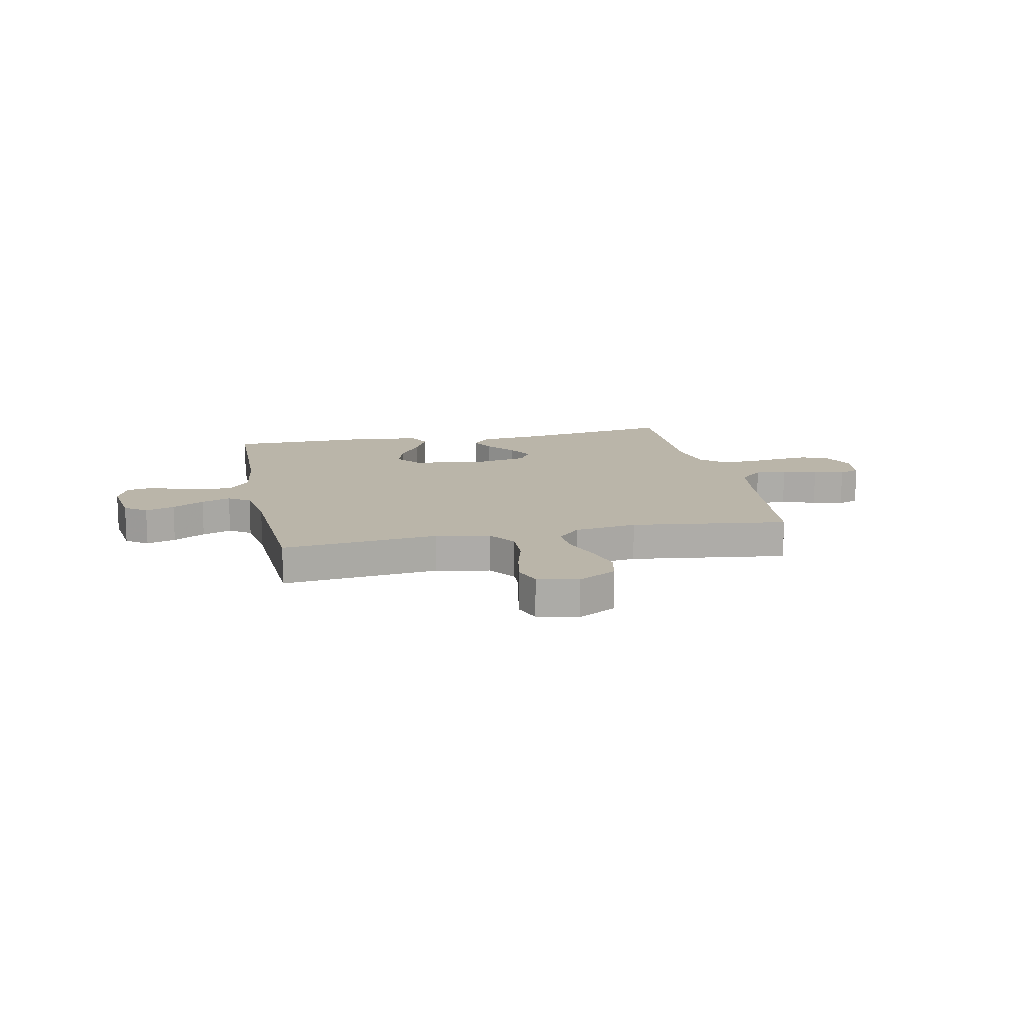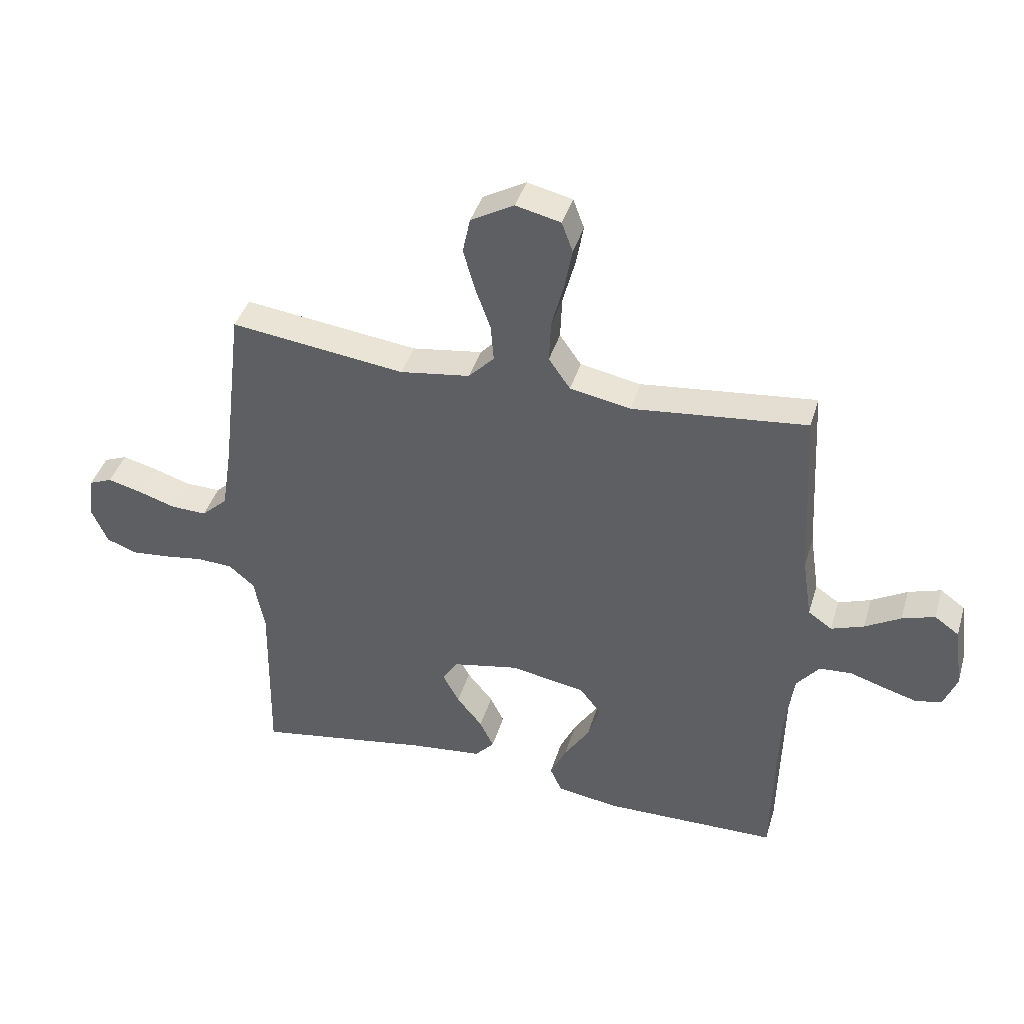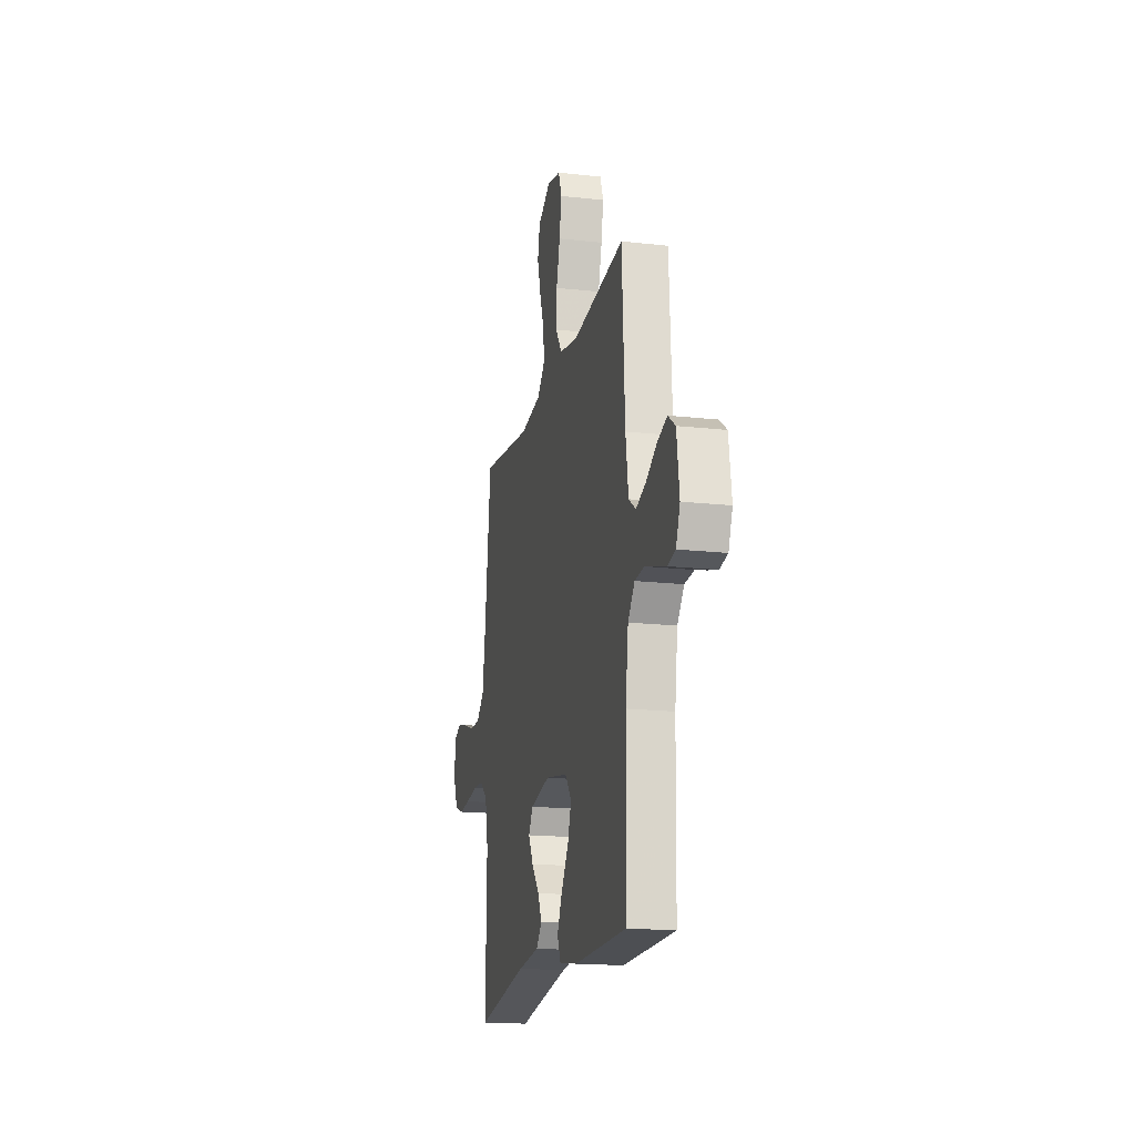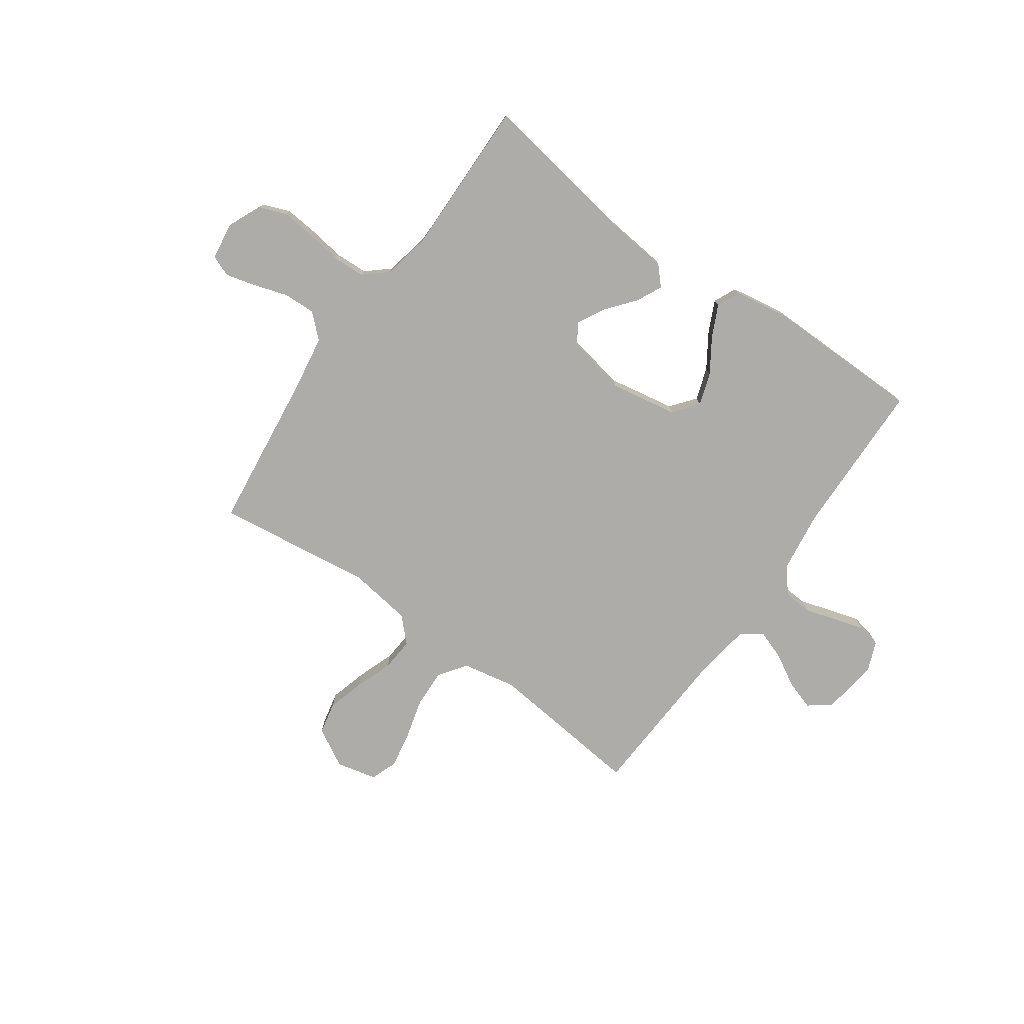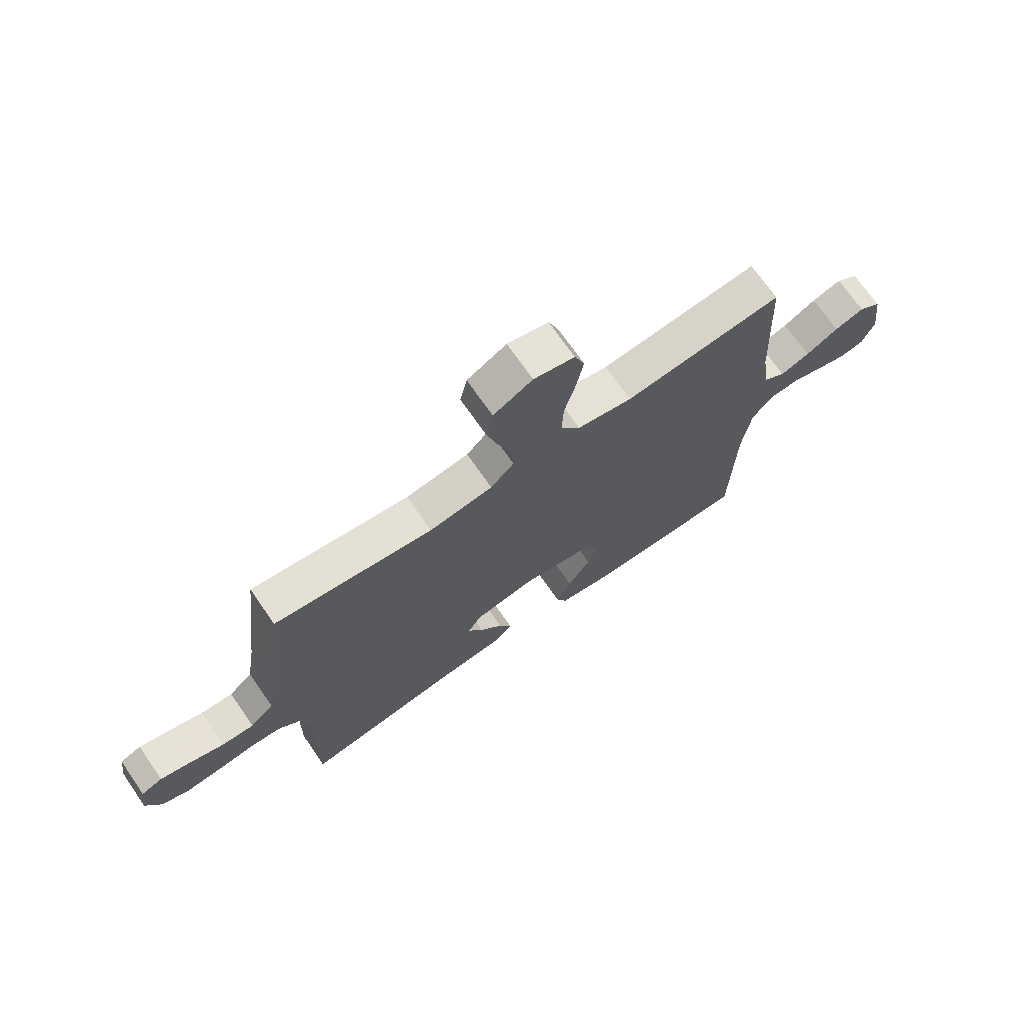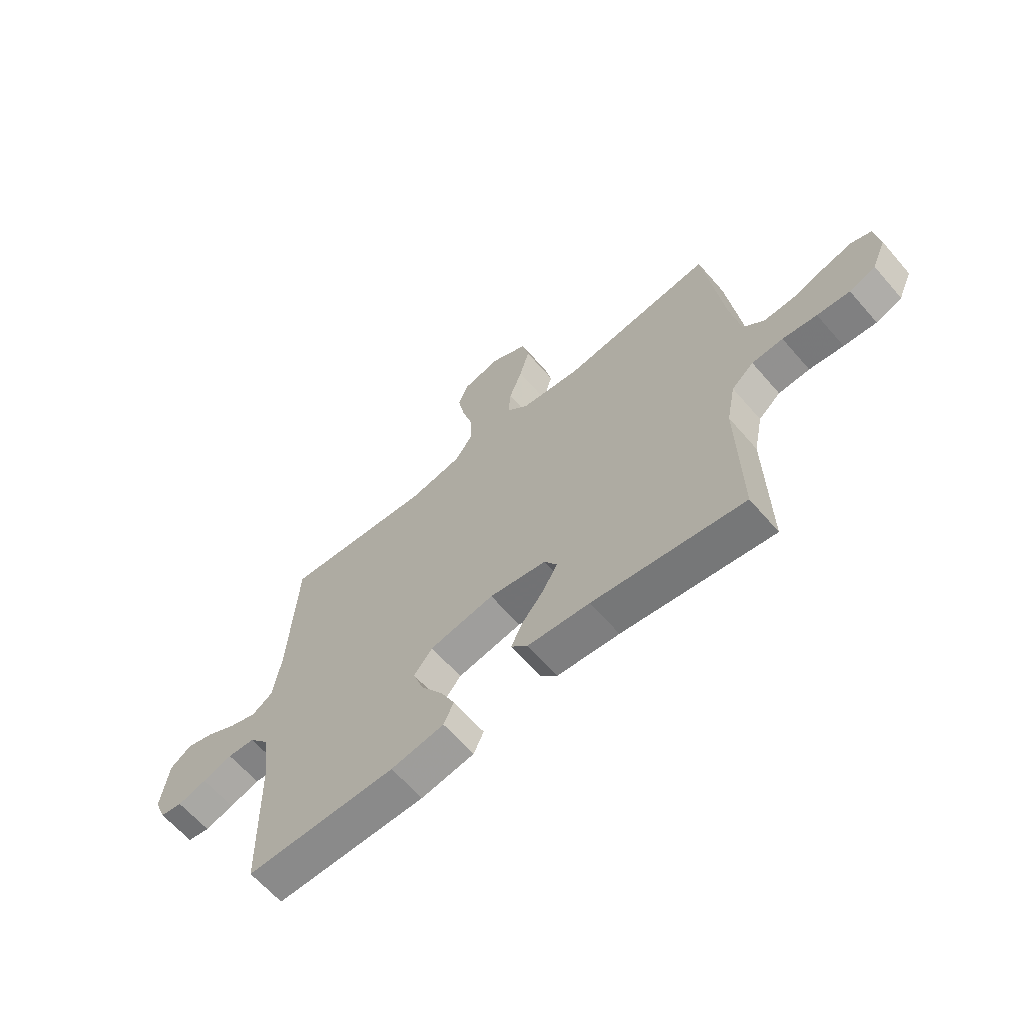
<metadata>
{"format":"obj","ext":"obj","renderer":"f3d","projection":"perspective","resolution":1024,"background":"white","views":[{"elev":13.6,"azim":-11.7,"up":"+Y"},{"elev":40.5,"azim":-163.8,"up":"+Z"},{"elev":-17.4,"azim":-102.6,"up":"+Z"},{"elev":-76.9,"azim":144.7,"up":"+Y"},{"elev":70.9,"azim":145.3,"up":"+Z"},{"elev":-64.0,"azim":40.9,"up":"+Z"}]}
</metadata>
<code>
v 0.5 0.07 0.5
v 0.536 0.07 0.2
v 0.553 0.07 0.091
v 0.598 0.07 0.05
v 0.659 0.07 0.052
v 0.724 0.07 0.073
v 0.782 0.07 0.088
v 0.822 0.07 0.072
v 0.832 0.07 0
v 0.804 0.07 -0.064
v 0.752 0.07 -0.084
v 0.687 0.07 -0.078
v 0.619 0.07 -0.068
v 0.557 0.07 -0.071
v 0.513 0.07 -0.109
v 0.495 0.07 -0.2
v 0.5 0.07 -0.5
v 0.2 0.07 -0.452
v 0.076 0.07 -0.439
v 0.043 0.07 -0.403
v 0.067 0.07 -0.354
v 0.111 0.07 -0.3
v 0.139 0.07 -0.248
v 0.114 0.07 -0.207
v 0 0.07 -0.185
v -0.129 0.07 -0.208
v -0.166 0.07 -0.255
v -0.145 0.07 -0.317
v -0.102 0.07 -0.383
v -0.074 0.07 -0.442
v -0.094 0.07 -0.486
v -0.2 0.07 -0.503
v -0.5 0.07 -0.5
v -0.507 0.07 -0.2
v -0.523 0.07 -0.082
v -0.562 0.07 -0.034
v -0.617 0.07 -0.03
v -0.677 0.07 -0.049
v -0.735 0.07 -0.066
v -0.78 0.07 -0.057
v -0.803 0.07 0
v -0.788 0.07 0.109
v -0.746 0.07 0.139
v -0.69 0.07 0.121
v -0.629 0.07 0.086
v -0.573 0.07 0.066
v -0.532 0.07 0.094
v -0.516 0.07 0.2
v -0.5 0.07 0.5
v -0.2 0.07 0.469
v -0.096 0.07 0.489
v -0.059 0.07 0.542
v -0.062 0.07 0.614
v -0.083 0.07 0.692
v -0.096 0.07 0.762
v -0.077 0.07 0.813
v 0 0.07 0.831
v 0.074 0.07 0.79
v 0.087 0.07 0.729
v 0.067 0.07 0.658
v 0.041 0.07 0.586
v 0.036 0.07 0.523
v 0.08 0.07 0.478
v 0.2 0.07 0.461
v 0.5 0 0.5
v 0.536 0 0.2
v 0.553 0 0.091
v 0.598 0 0.05
v 0.659 0 0.052
v 0.724 0 0.073
v 0.782 0 0.088
v 0.822 0 0.072
v 0.832 0 0
v 0.804 0 -0.064
v 0.752 0 -0.084
v 0.687 0 -0.078
v 0.619 0 -0.068
v 0.557 0 -0.071
v 0.513 0 -0.109
v 0.495 0 -0.2
v 0.5 0 -0.5
v 0.2 0 -0.452
v 0.076 0 -0.439
v 0.043 0 -0.403
v 0.067 0 -0.354
v 0.111 0 -0.3
v 0.139 0 -0.248
v 0.114 0 -0.207
v 0 0 -0.185
v -0.129 0 -0.208
v -0.166 0 -0.255
v -0.145 0 -0.317
v -0.102 0 -0.383
v -0.074 0 -0.442
v -0.094 0 -0.486
v -0.2 0 -0.503
v -0.5 0 -0.5
v -0.507 0 -0.2
v -0.523 0 -0.082
v -0.562 0 -0.034
v -0.617 0 -0.03
v -0.677 0 -0.049
v -0.735 0 -0.066
v -0.78 0 -0.057
v -0.803 0 0
v -0.788 0 0.109
v -0.746 0 0.139
v -0.69 0 0.121
v -0.629 0 0.086
v -0.573 0 0.066
v -0.532 0 0.094
v -0.516 0 0.2
v -0.5 0 0.5
v -0.2 0 0.469
v -0.096 0 0.489
v -0.059 0 0.542
v -0.062 0 0.614
v -0.083 0 0.692
v -0.096 0 0.762
v -0.077 0 0.813
v 0 0 0.831
v 0.074 0 0.79
v 0.087 0 0.729
v 0.067 0 0.658
v 0.041 0 0.586
v 0.036 0 0.523
v 0.08 0 0.478
v 0.2 0 0.461
f 58 59 60 61
f 56 57 58 61
f 56 61 62
f 53 54 55 56
f 53 56 62
f 52 53 62 63
f 48 49 50
f 47 48 50 51
f 42 43 44 45
f 42 45 46
f 41 42 46
f 40 41 46
f 37 38 39 40
f 37 40 46
f 36 37 46 47
f 31 32 33 34
f 31 34 35
f 28 29 30 31
f 27 28 31 35
f 26 27 35 36
f 19 20 21 22
f 18 19 22 23
f 16 17 18 23
f 15 16 23 24
f 10 11 12 13
f 8 9 10 13
f 8 13 14
f 5 6 7 8
f 5 8 14
f 4 5 14 15
f 64 1 2
f 63 64 2 3
f 51 52 63 3
f 25 26 36 47
f 24 25 47 51
f 15 24 51
f 3 4 15 51
f 125 124 123 122
f 125 122 121 120
f 126 125 120
f 120 119 118 117
f 126 120 117
f 127 126 117 116
f 114 113 112
f 115 114 112 111
f 109 108 107 106
f 110 109 106
f 110 106 105
f 110 105 104
f 104 103 102 101
f 110 104 101
f 111 110 101 100
f 98 97 96 95
f 99 98 95
f 95 94 93 92
f 99 95 92 91
f 100 99 91 90
f 86 85 84 83
f 87 86 83 82
f 87 82 81 80
f 88 87 80 79
f 77 76 75 74
f 77 74 73 72
f 78 77 72
f 72 71 70 69
f 78 72 69
f 79 78 69 68
f 66 65 128
f 67 66 128 127
f 67 127 116 115
f 111 100 90 89
f 115 111 89 88
f 115 88 79
f 115 79 68 67
f 1 65 66 2
f 2 66 67 3
f 3 67 68 4
f 4 68 69 5
f 5 69 70 6
f 6 70 71 7
f 7 71 72 8
f 8 72 73 9
f 9 73 74 10
f 10 74 75 11
f 11 75 76 12
f 12 76 77 13
f 13 77 78 14
f 14 78 79 15
f 15 79 80 16
f 16 80 81 17
f 17 81 82 18
f 18 82 83 19
f 19 83 84 20
f 20 84 85 21
f 21 85 86 22
f 22 86 87 23
f 23 87 88 24
f 24 88 89 25
f 25 89 90 26
f 26 90 91 27
f 27 91 92 28
f 28 92 93 29
f 29 93 94 30
f 30 94 95 31
f 31 95 96 32
f 32 96 97 33
f 33 97 98 34
f 34 98 99 35
f 35 99 100 36
f 36 100 101 37
f 37 101 102 38
f 38 102 103 39
f 39 103 104 40
f 40 104 105 41
f 41 105 106 42
f 42 106 107 43
f 43 107 108 44
f 44 108 109 45
f 45 109 110 46
f 46 110 111 47
f 47 111 112 48
f 48 112 113 49
f 49 113 114 50
f 50 114 115 51
f 51 115 116 52
f 52 116 117 53
f 53 117 118 54
f 54 118 119 55
f 55 119 120 56
f 56 120 121 57
f 57 121 122 58
f 58 122 123 59
f 59 123 124 60
f 60 124 125 61
f 61 125 126 62
f 62 126 127 63
f 63 127 128 64
f 64 128 65 1

</code>
